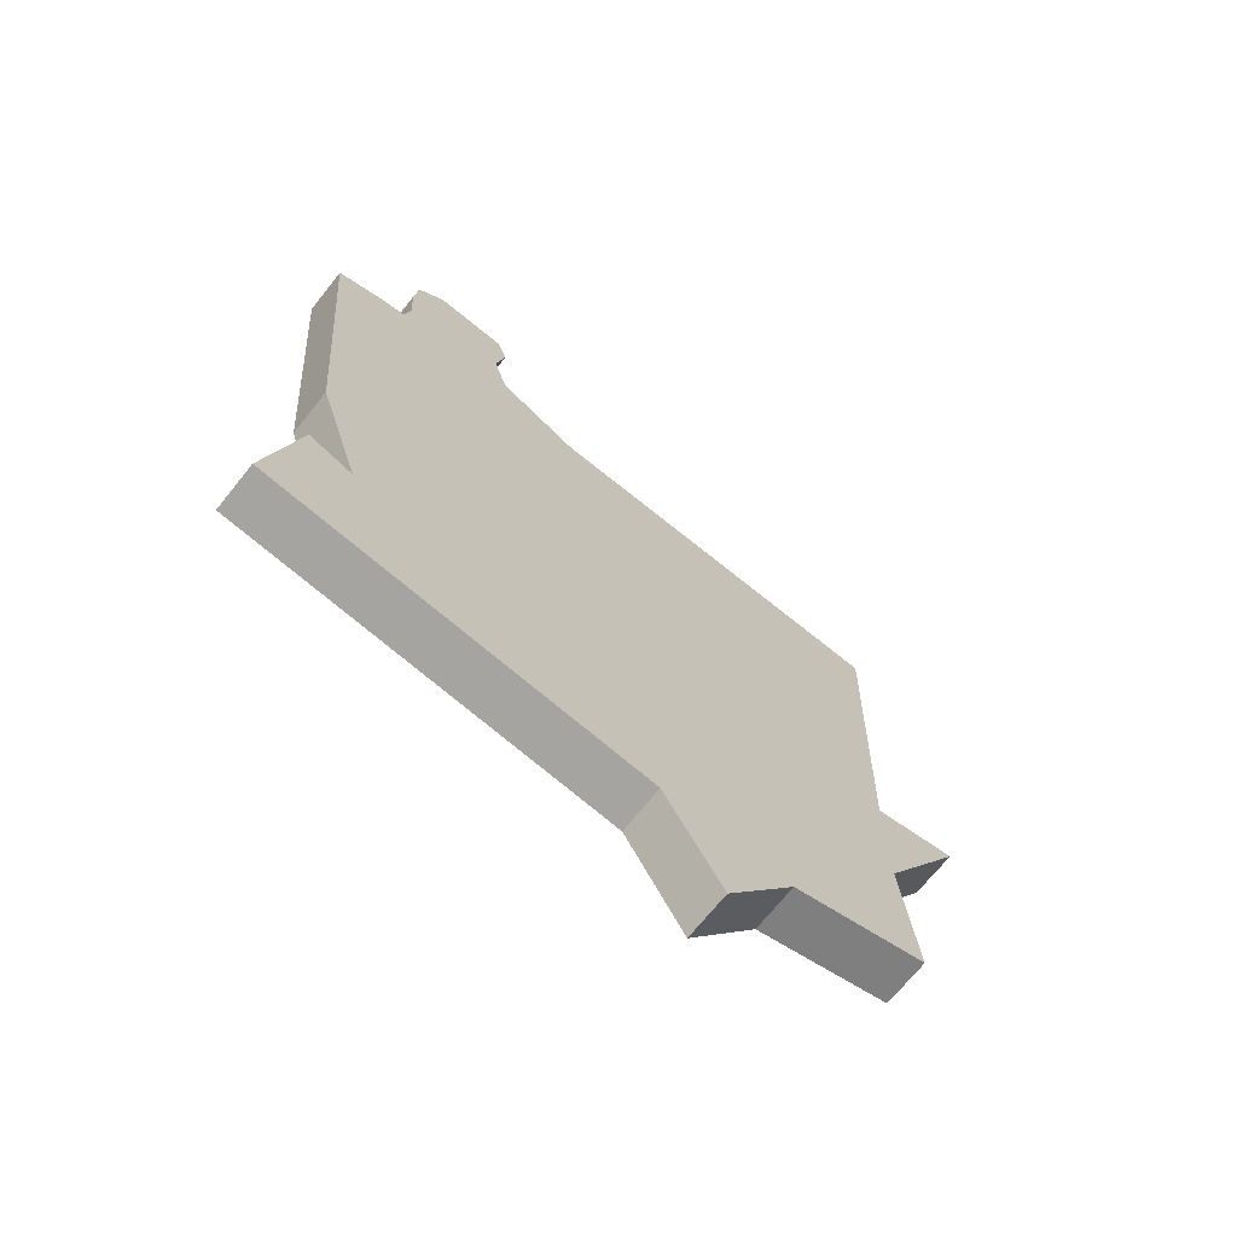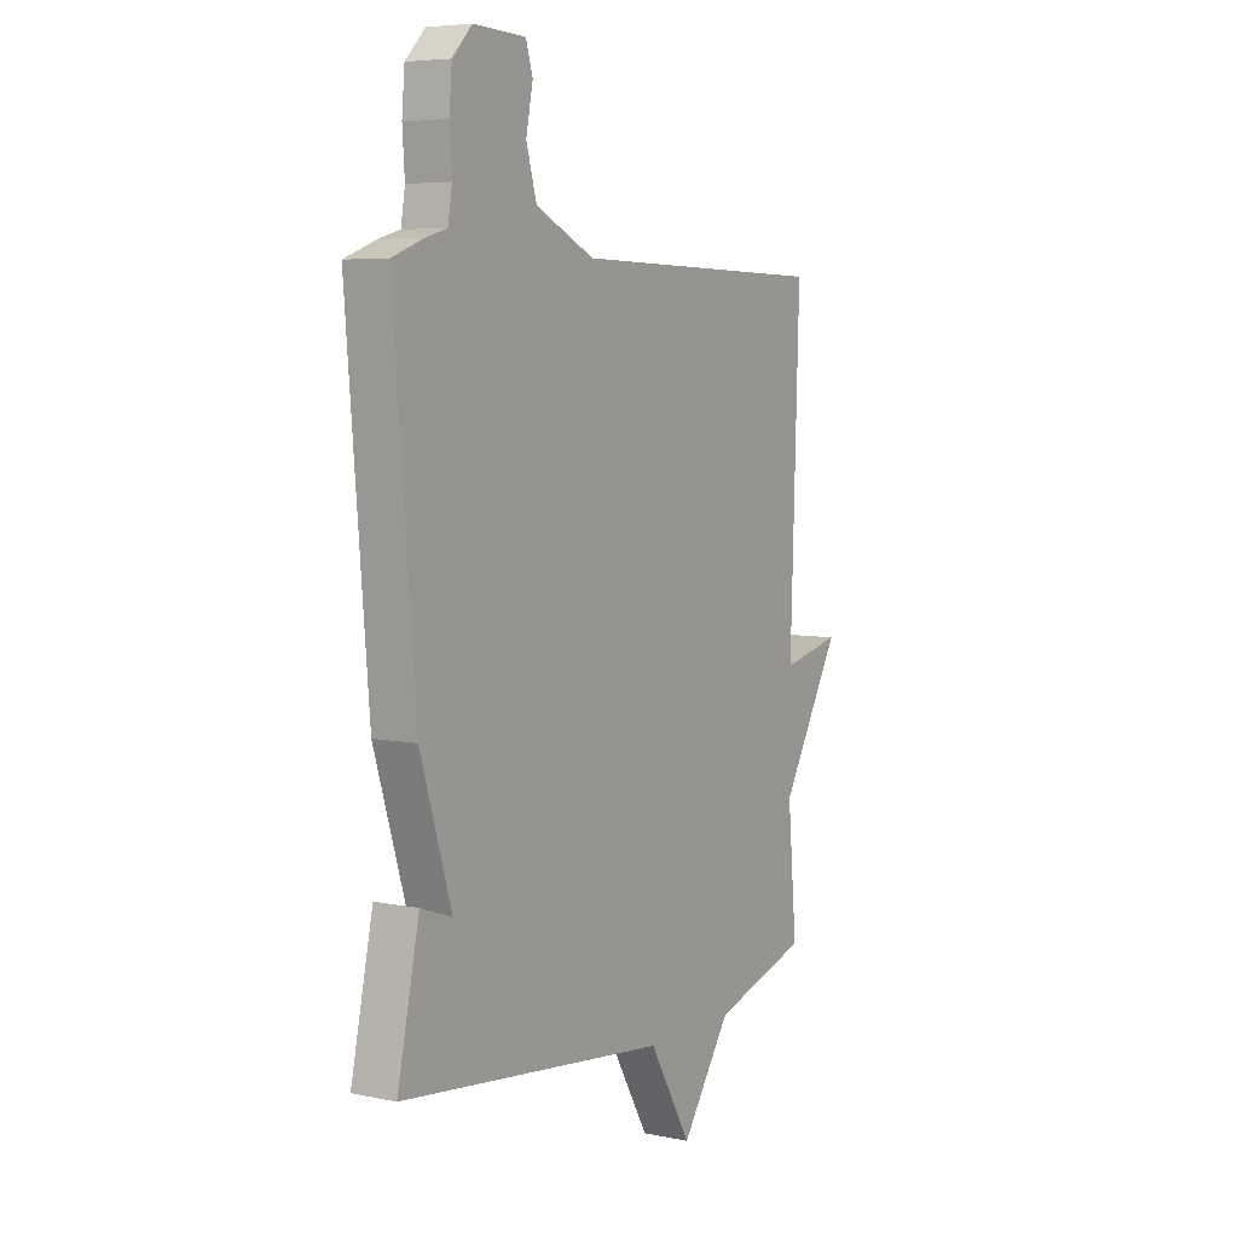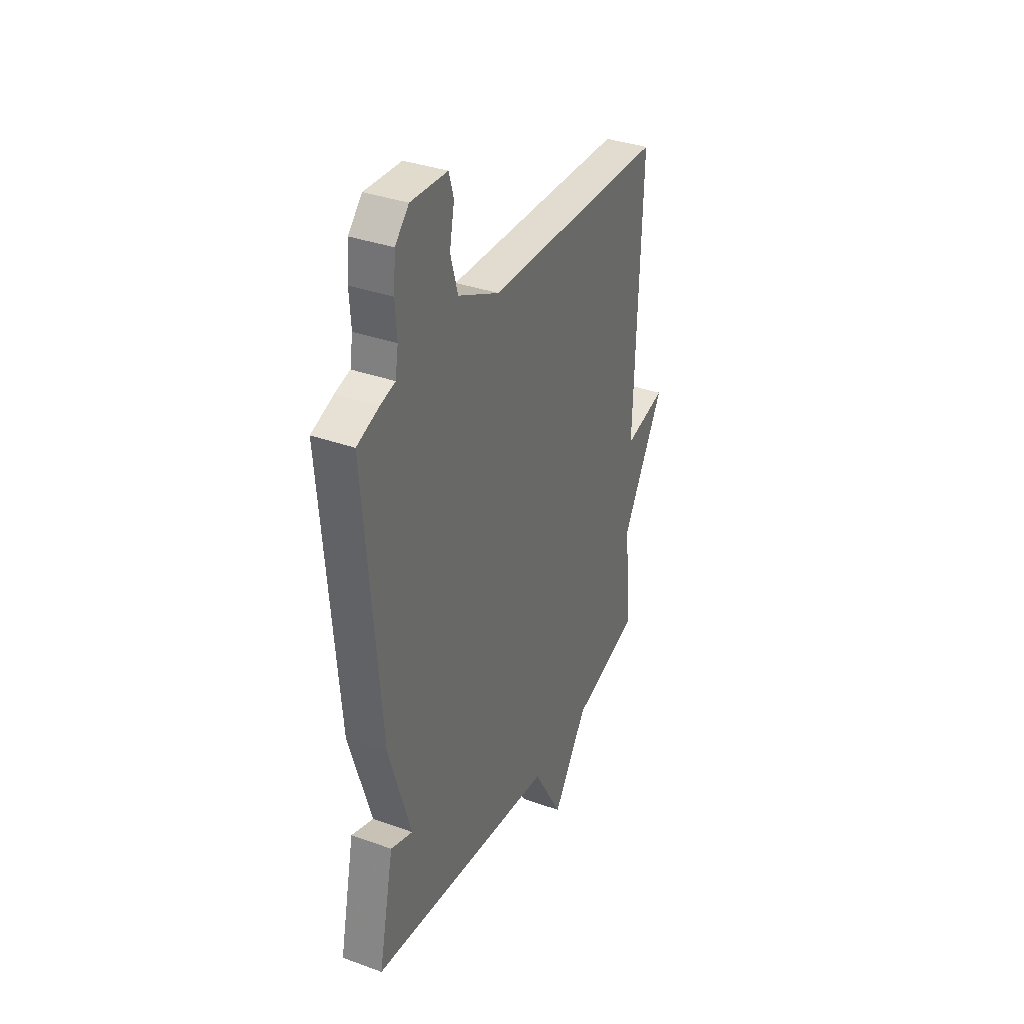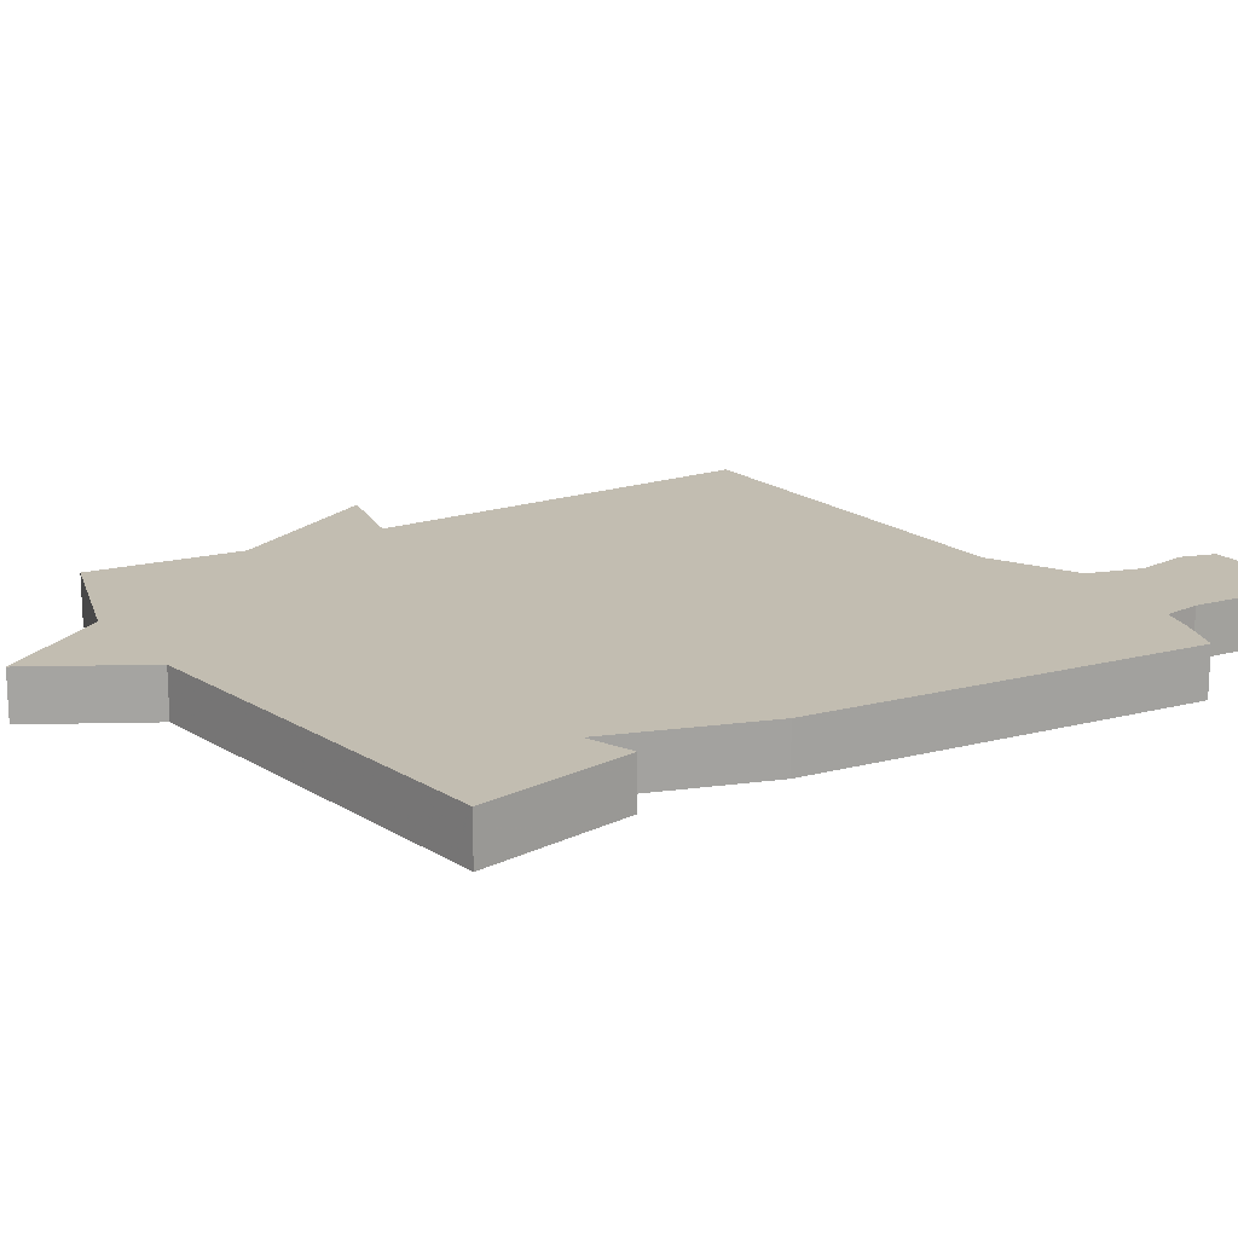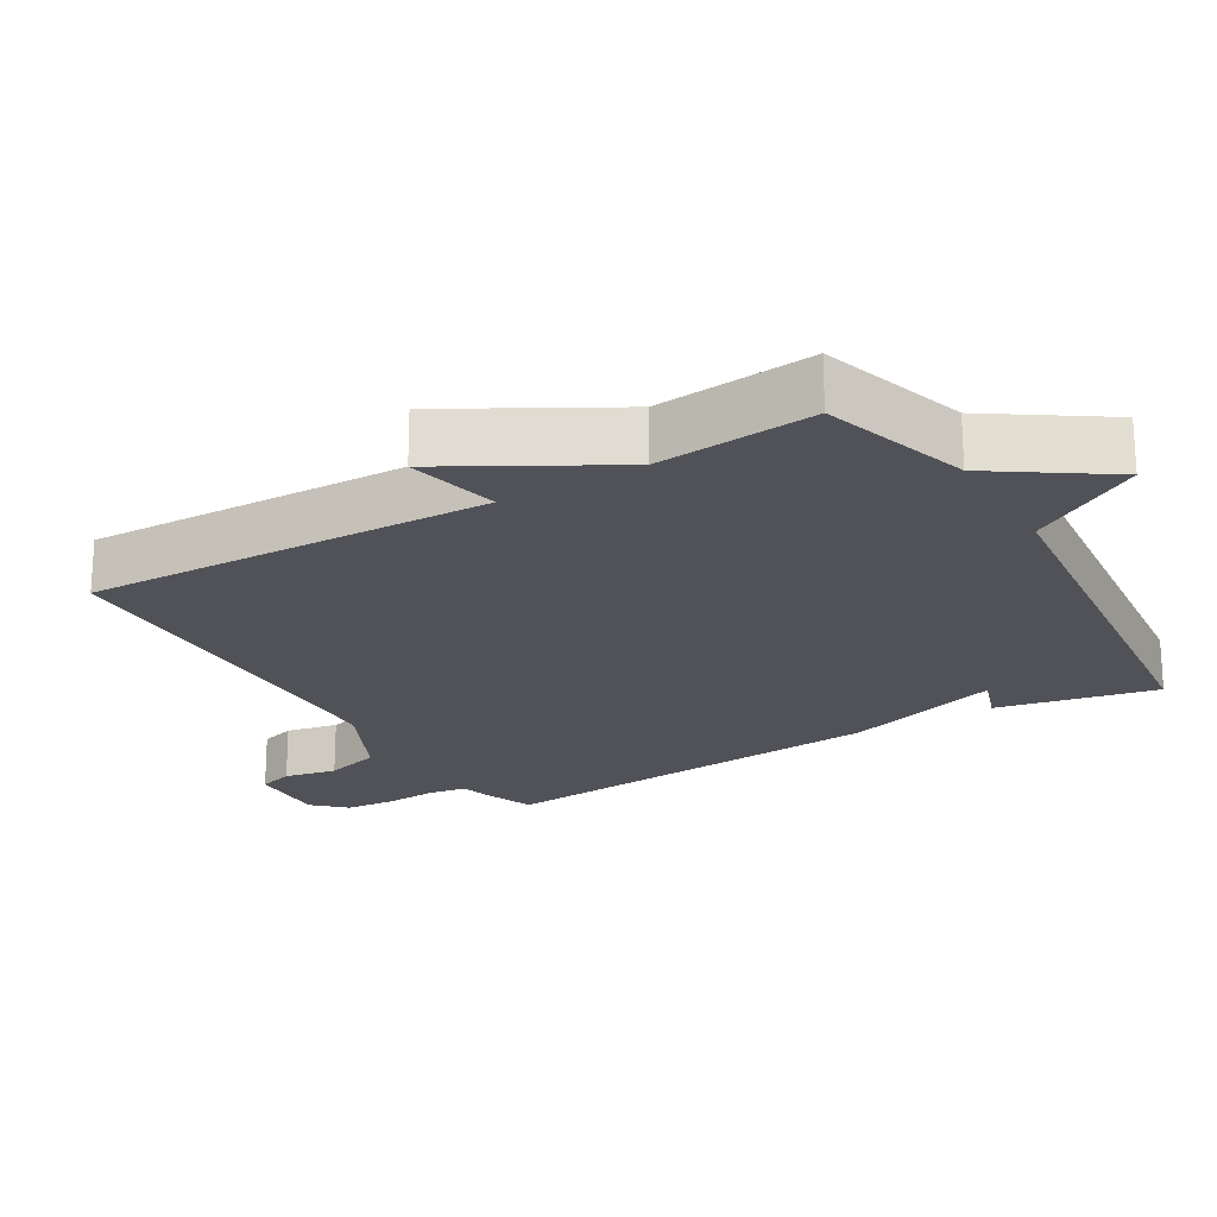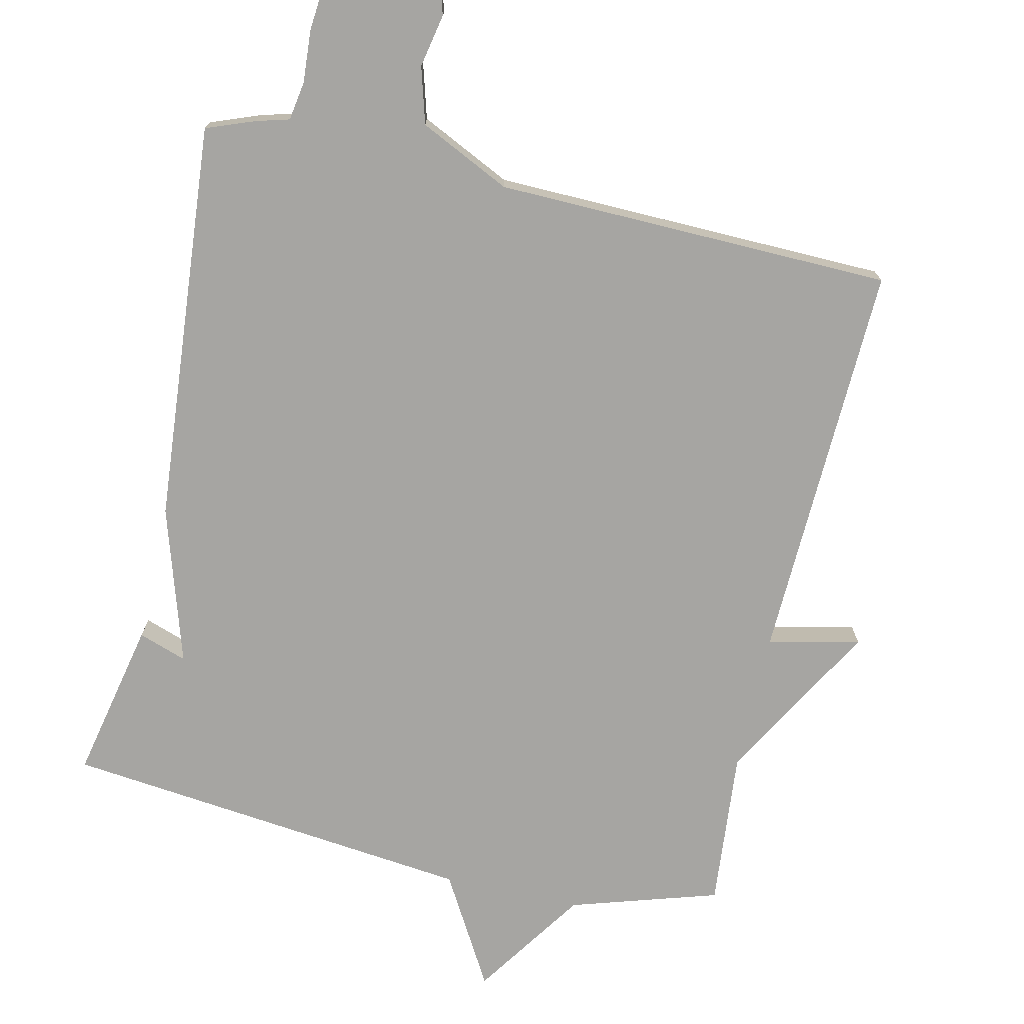
<metadata>
{"format":"obj","ext":"obj","renderer":"f3d","projection":"perspective","resolution":1024,"background":"white","views":[{"elev":-70.3,"azim":-38.7,"up":"+Z"},{"elev":5.9,"azim":-57.9,"up":"+Z"},{"elev":35.3,"azim":-64.5,"up":"+Z"},{"elev":17.0,"azim":-122.7,"up":"+Y"},{"elev":-21.4,"azim":120.8,"up":"+Y"},{"elev":-73.8,"azim":-12.7,"up":"+Y"}]}
</metadata>
<code>
v -0.5 0.07 -0.5
v -0.452 0.07 -0.273
v -0.383 0.07 -0.297
v -0.452 0.07 -0.073
v -0.5 0.07 0.5
v -0.431 0.07 0.526
v -0.384 0.07 0.539
v -0.375 0.07 0.594
v -0.38 0.07 0.668
v -0.374 0.07 0.739
v -0.331 0.07 0.784
v -0.217 0.07 0.779
v -0.202 0.07 0.729
v -0.217 0.07 0.654
v -0.194 0.07 0.574
v -0.065 0.07 0.512
v 0.5 0.07 0.5
v 0.48 0.07 -0.075
v 0.611 0.07 -0.045
v 0.48 0.07 -0.275
v 0.5 0.07 -0.5
v 0.289 0.07 -0.565
v 0.181 0.07 -0.724
v 0.089 0.07 -0.565
v -0.5 0 -0.5
v -0.452 0 -0.273
v -0.383 0 -0.297
v -0.452 0 -0.073
v -0.5 0 0.5
v -0.431 0 0.526
v -0.384 0 0.539
v -0.375 0 0.594
v -0.38 0 0.668
v -0.374 0 0.739
v -0.331 0 0.784
v -0.217 0 0.779
v -0.202 0 0.729
v -0.217 0 0.654
v -0.194 0 0.574
v -0.065 0 0.512
v 0.5 0 0.5
v 0.48 0 -0.075
v 0.611 0 -0.045
v 0.48 0 -0.275
v 0.5 0 -0.5
v 0.289 0 -0.565
v 0.181 0 -0.724
v 0.089 0 -0.565
f 22 23 24
f 22 24 1
f 21 22 1
f 20 21 1
f 18 19 20 1
f 16 17 18
f 15 16 18
f 12 13 14
f 11 12 14
f 10 11 14
f 9 10 14
f 8 9 14
f 7 8 14 15
f 7 15 18
f 6 7 18
f 5 6 18
f 4 5 18
f 3 4 18
f 1 2 3
f 1 3 18
f 48 47 46
f 25 48 46
f 25 46 45
f 25 45 44
f 25 44 43 42
f 42 41 40
f 42 40 39
f 38 37 36
f 38 36 35
f 38 35 34
f 38 34 33
f 38 33 32
f 39 38 32 31
f 42 39 31
f 42 31 30
f 42 30 29
f 42 29 28
f 42 28 27
f 27 26 25
f 42 27 25
f 1 25 26 2
f 2 26 27 3
f 3 27 28 4
f 4 28 29 5
f 5 29 30 6
f 6 30 31 7
f 7 31 32 8
f 8 32 33 9
f 9 33 34 10
f 10 34 35 11
f 11 35 36 12
f 12 36 37 13
f 13 37 38 14
f 14 38 39 15
f 15 39 40 16
f 16 40 41 17
f 17 41 42 18
f 18 42 43 19
f 19 43 44 20
f 20 44 45 21
f 21 45 46 22
f 22 46 47 23
f 23 47 48 24
f 24 48 25 1

</code>
